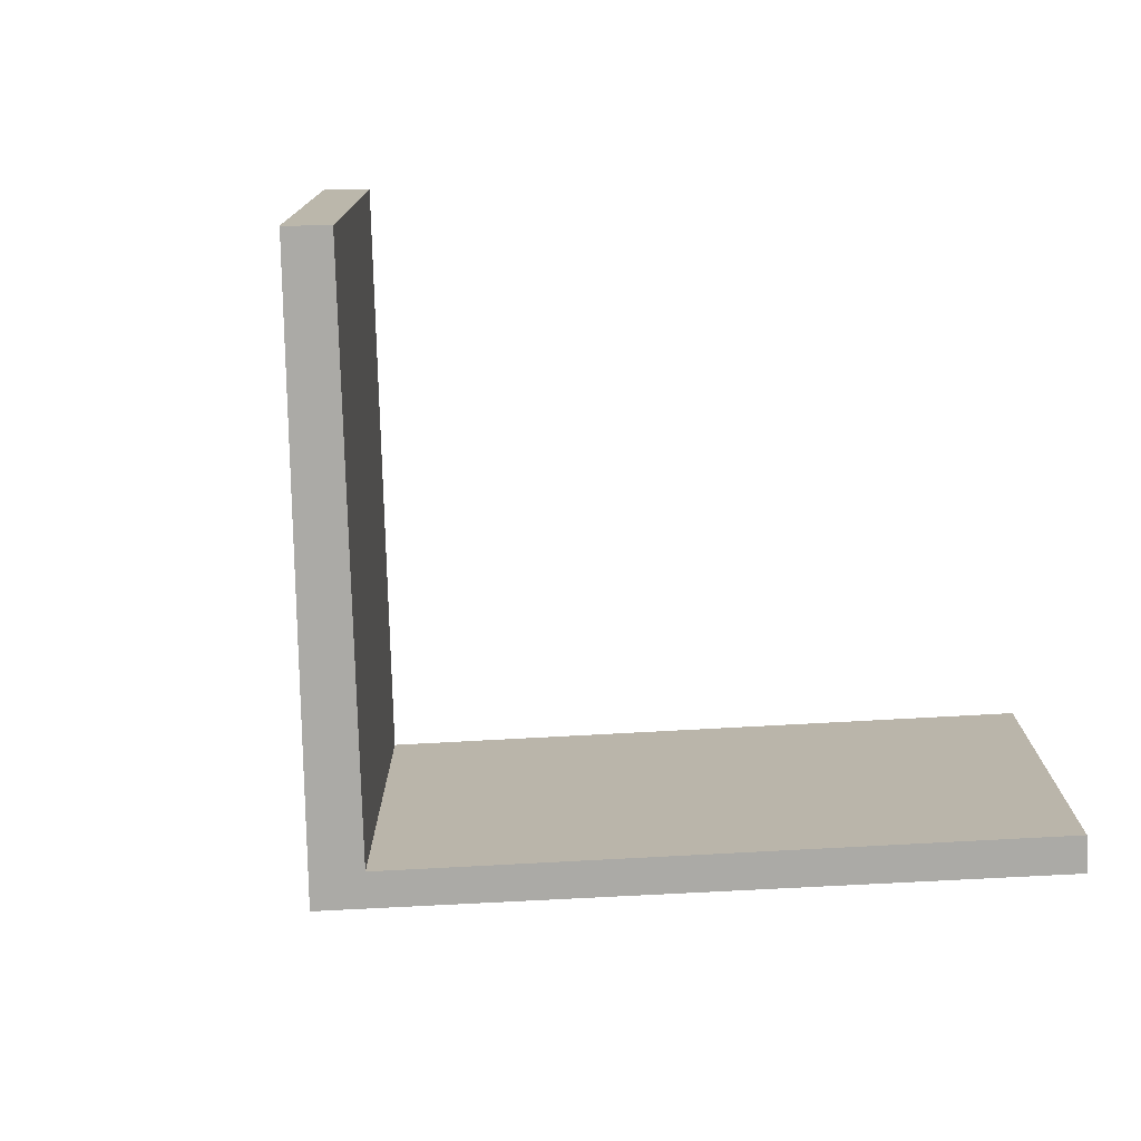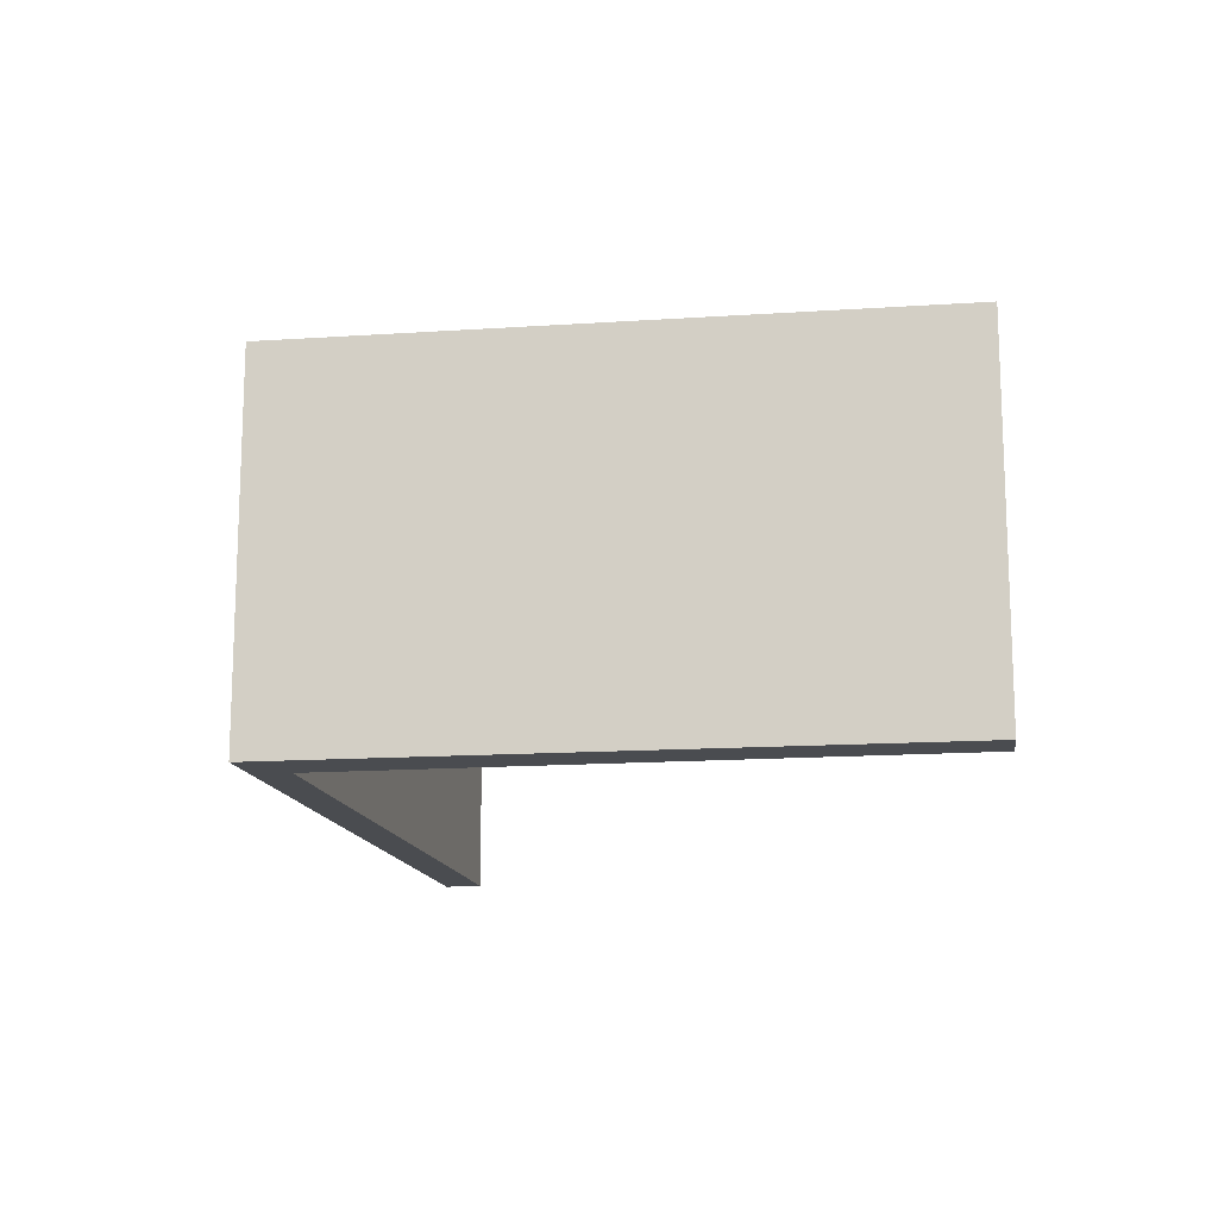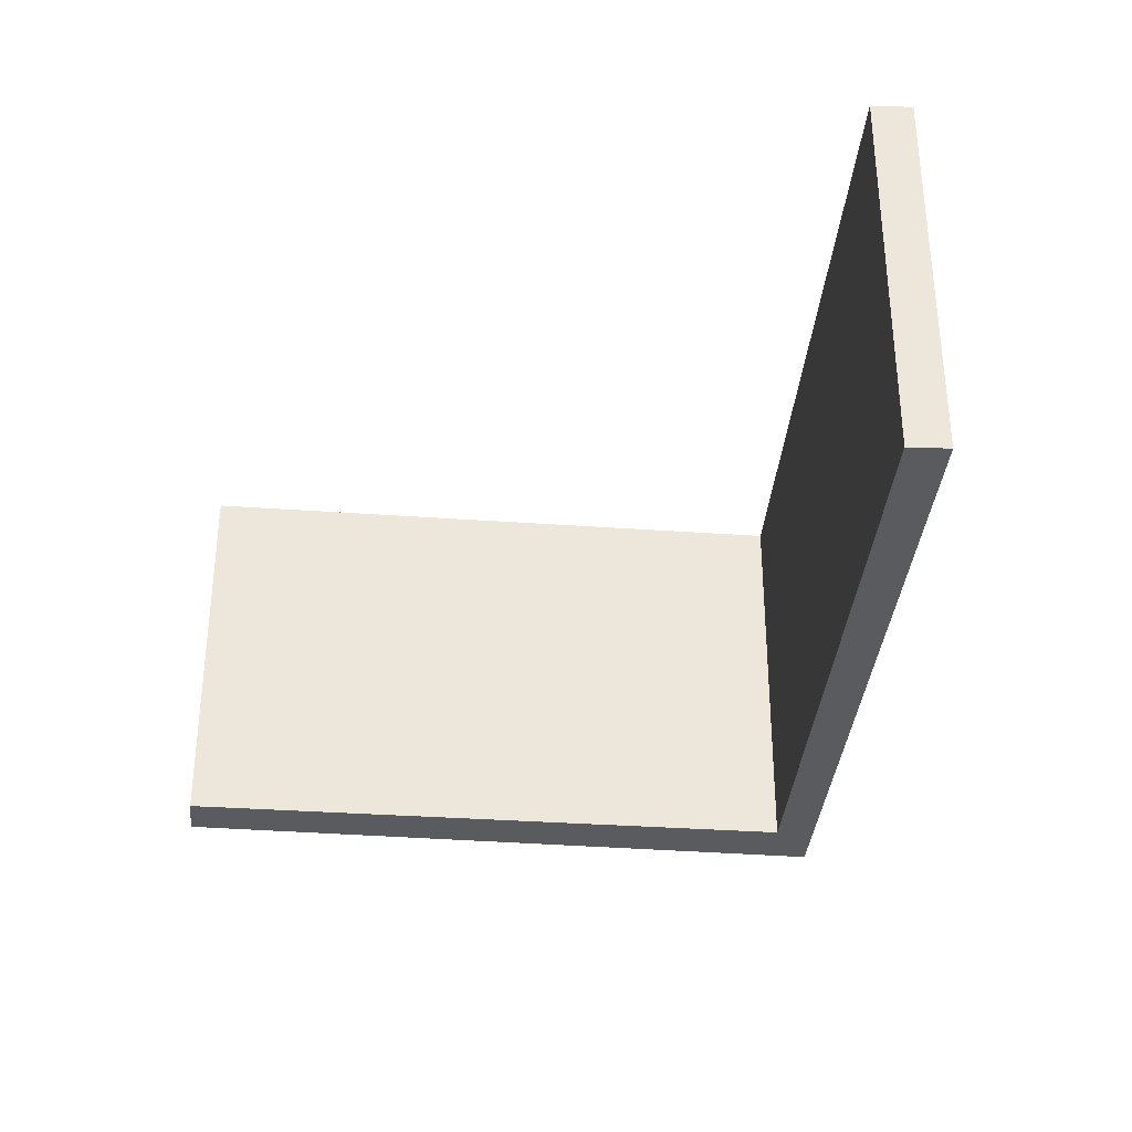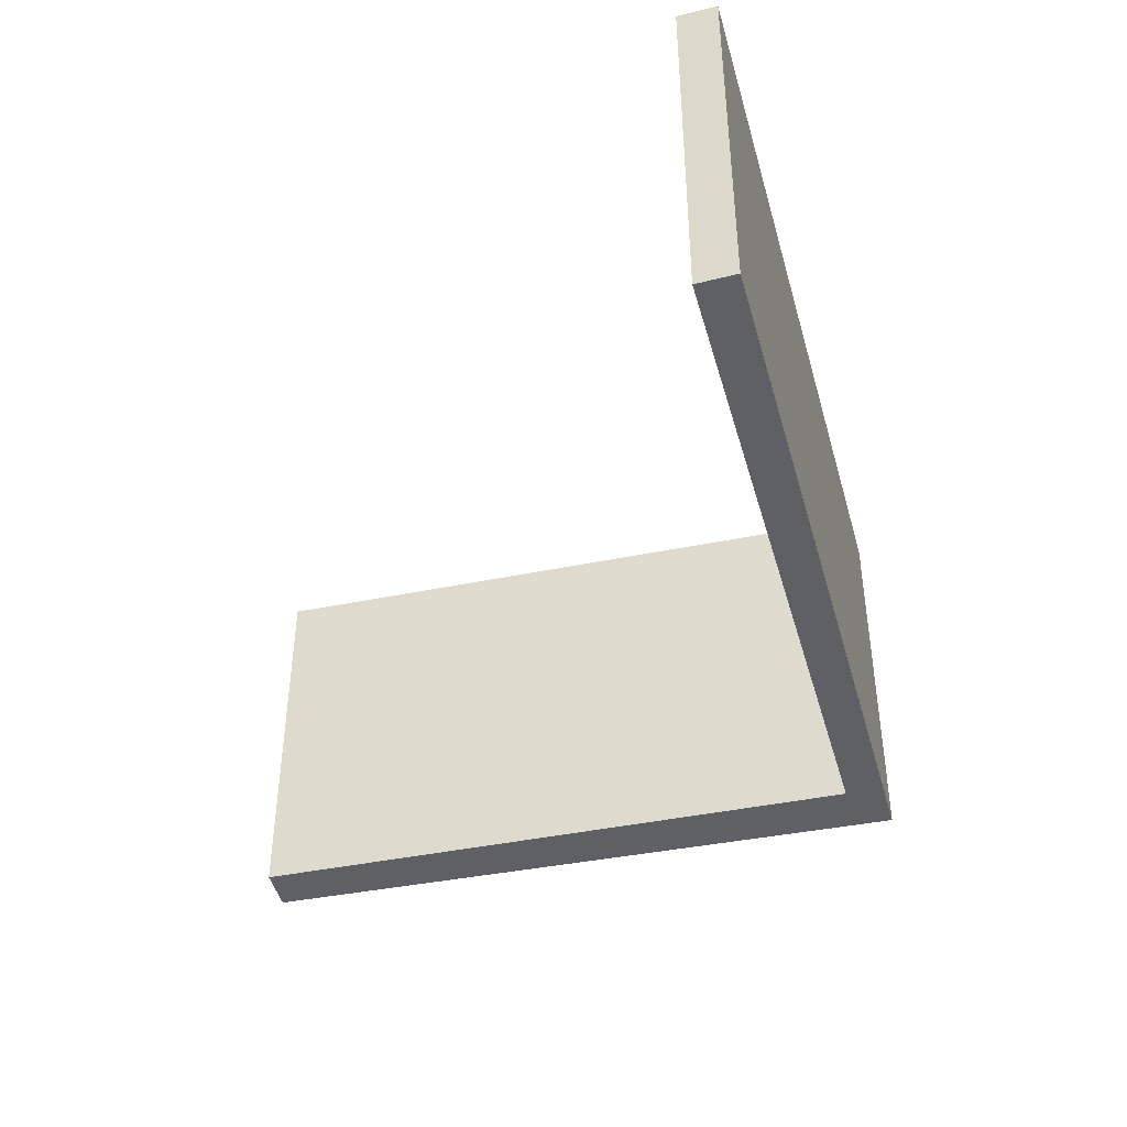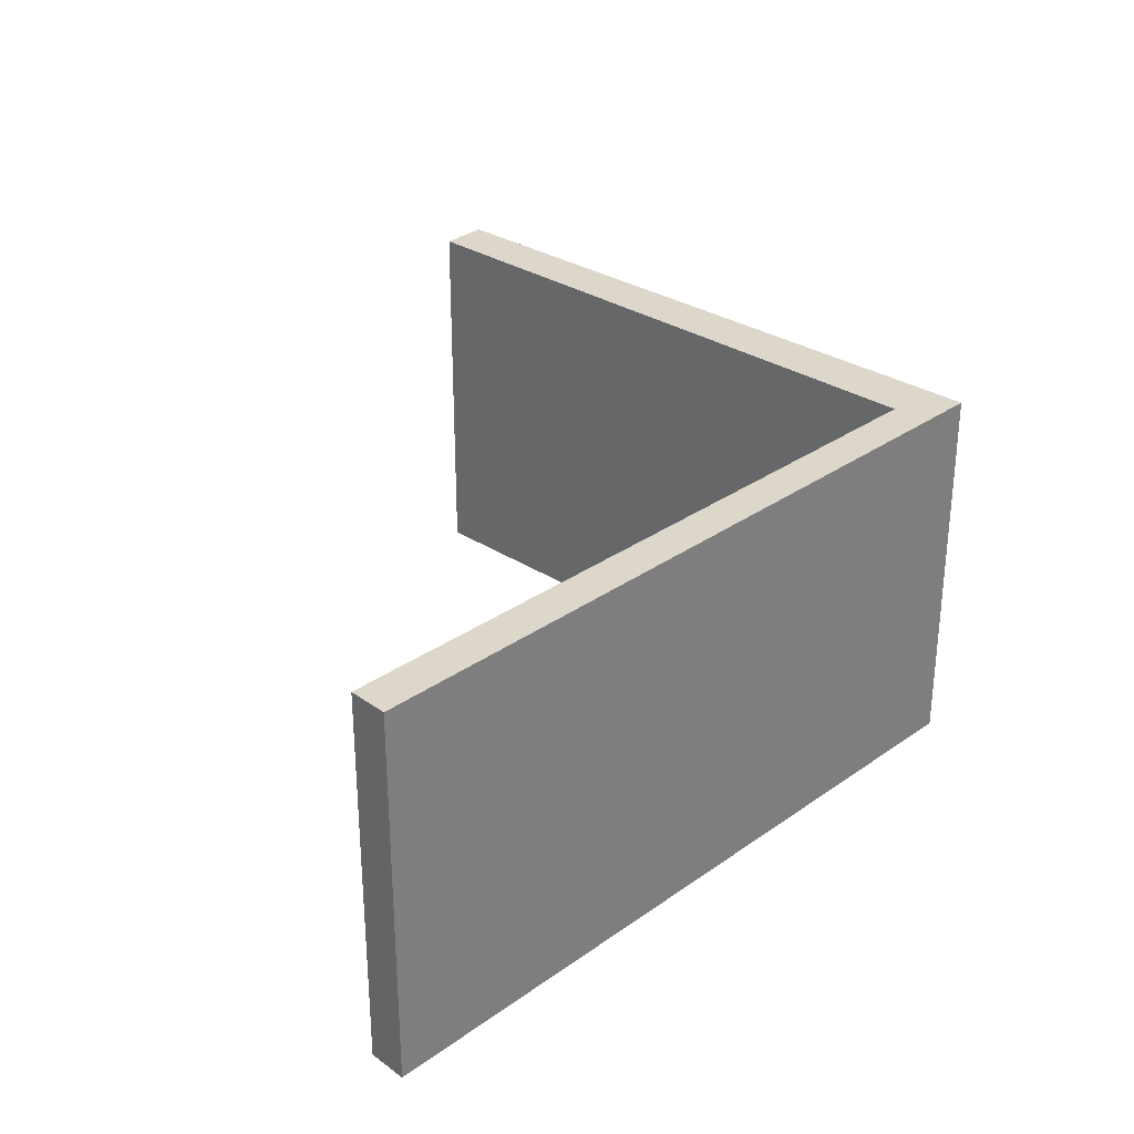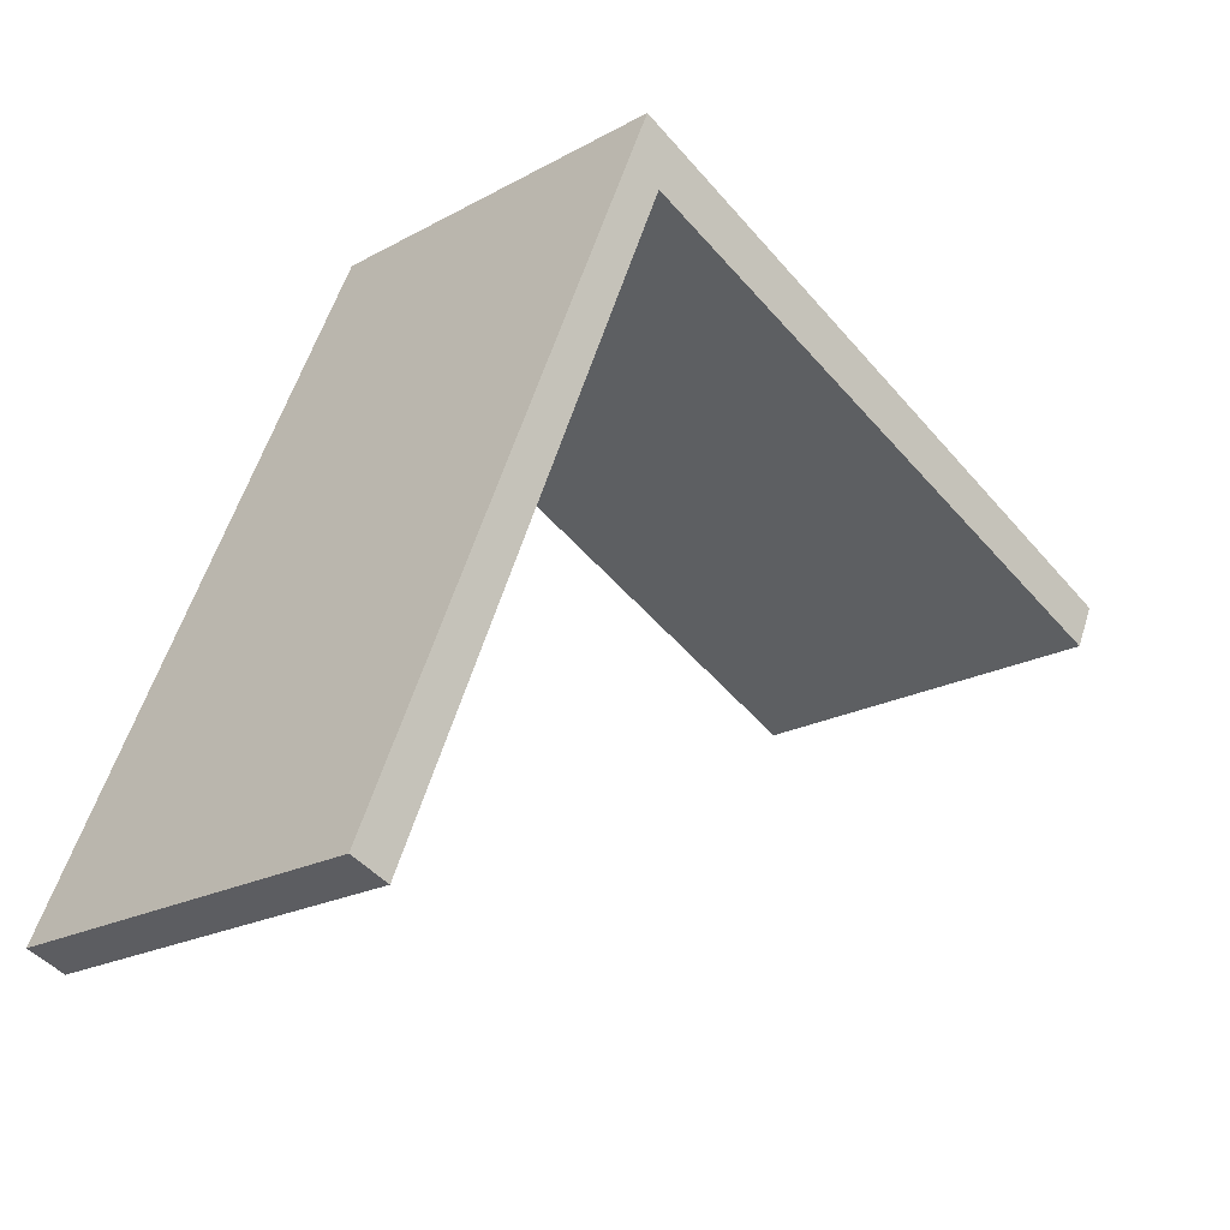
<metadata>
{"format":"obj","ext":"obj","renderer":"f3d","projection":"perspective","resolution":1024,"background":"white","views":[{"elev":-75.7,"azim":115.7,"up":"+Y"},{"elev":-14.7,"azim":33.2,"up":"+Y"},{"elev":-33.2,"azim":-161.4,"up":"+Y"},{"elev":-43.1,"azim":-142.0,"up":"+Y"},{"elev":30.7,"azim":-112.7,"up":"+Y"},{"elev":-20.7,"azim":-45.3,"up":"+Z"}]}
</metadata>
<code>
v  0 4.309 2.638e-16
v  3.442 4.309 7.104
v  0.417 4.309 -0.163
v  3.291 4.309 7.864
v  10.07 4.309 4.709
v  9.836 4.309 4.216
v  10.07 -2.883e-16 4.709
v  9.836 -2.582e-16 4.216
v  3.442 -4.35e-16 7.104
v  0.417 9.981e-18 -0.163
v  0 0 0
v  3.291 -4.815e-16 7.864
g defaultobject
f 1 2 3
f 2 1 4
f 2 5 6
f 5 2 4
f 7 6 5
f 6 7 8
f 9 3 2
f 3 9 10
f 10 1 3
f 1 10 11
f 8 2 6
f 2 8 9
f 11 4 1
f 4 11 12
f 12 5 4
f 5 12 7
f 11 10 12
f 9 12 10
f 7 12 9
f 8 7 9

</code>
